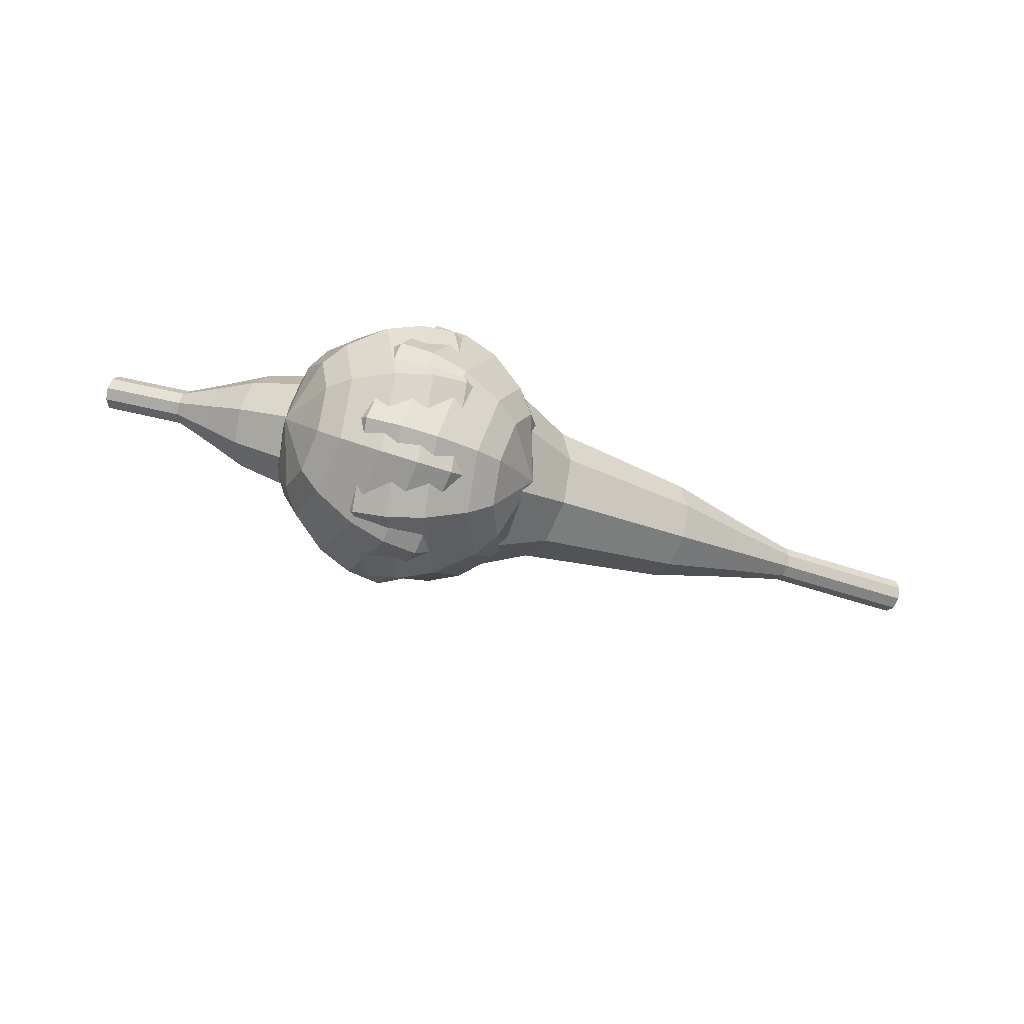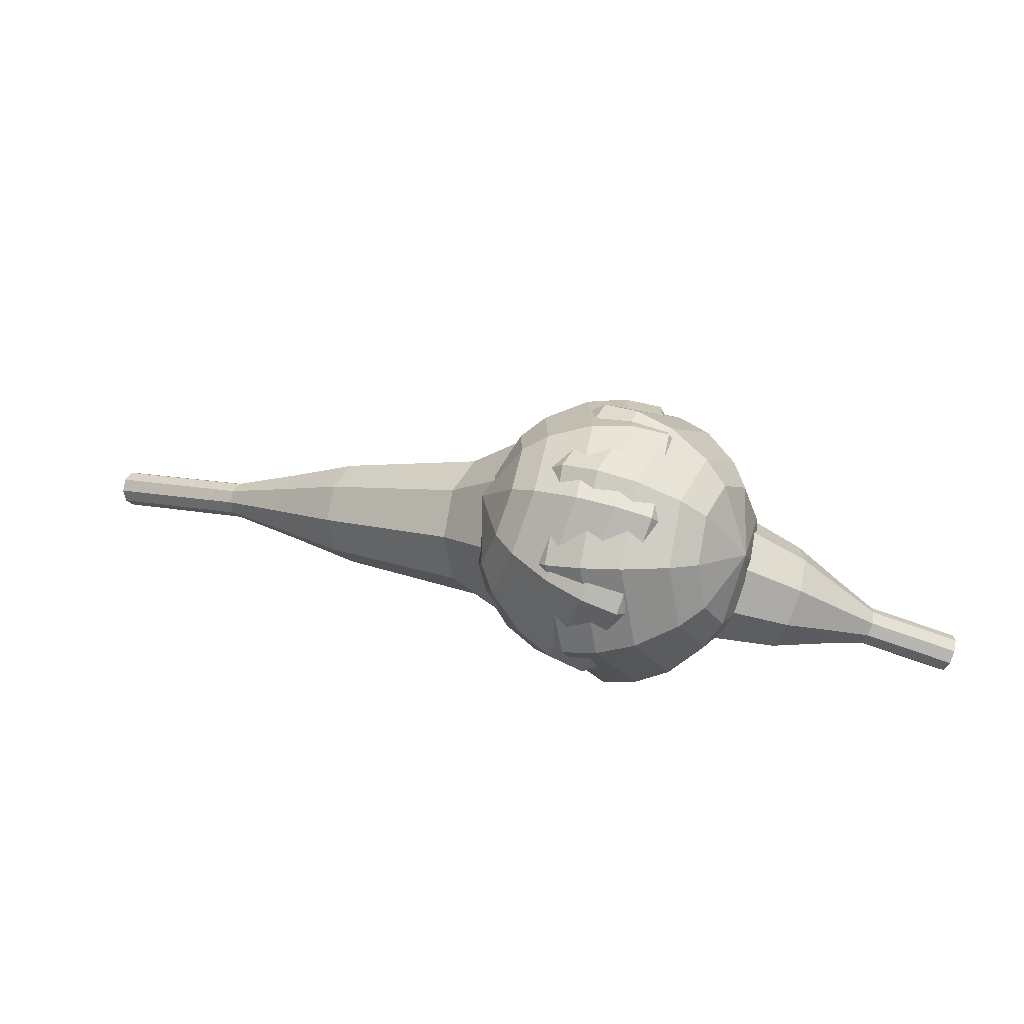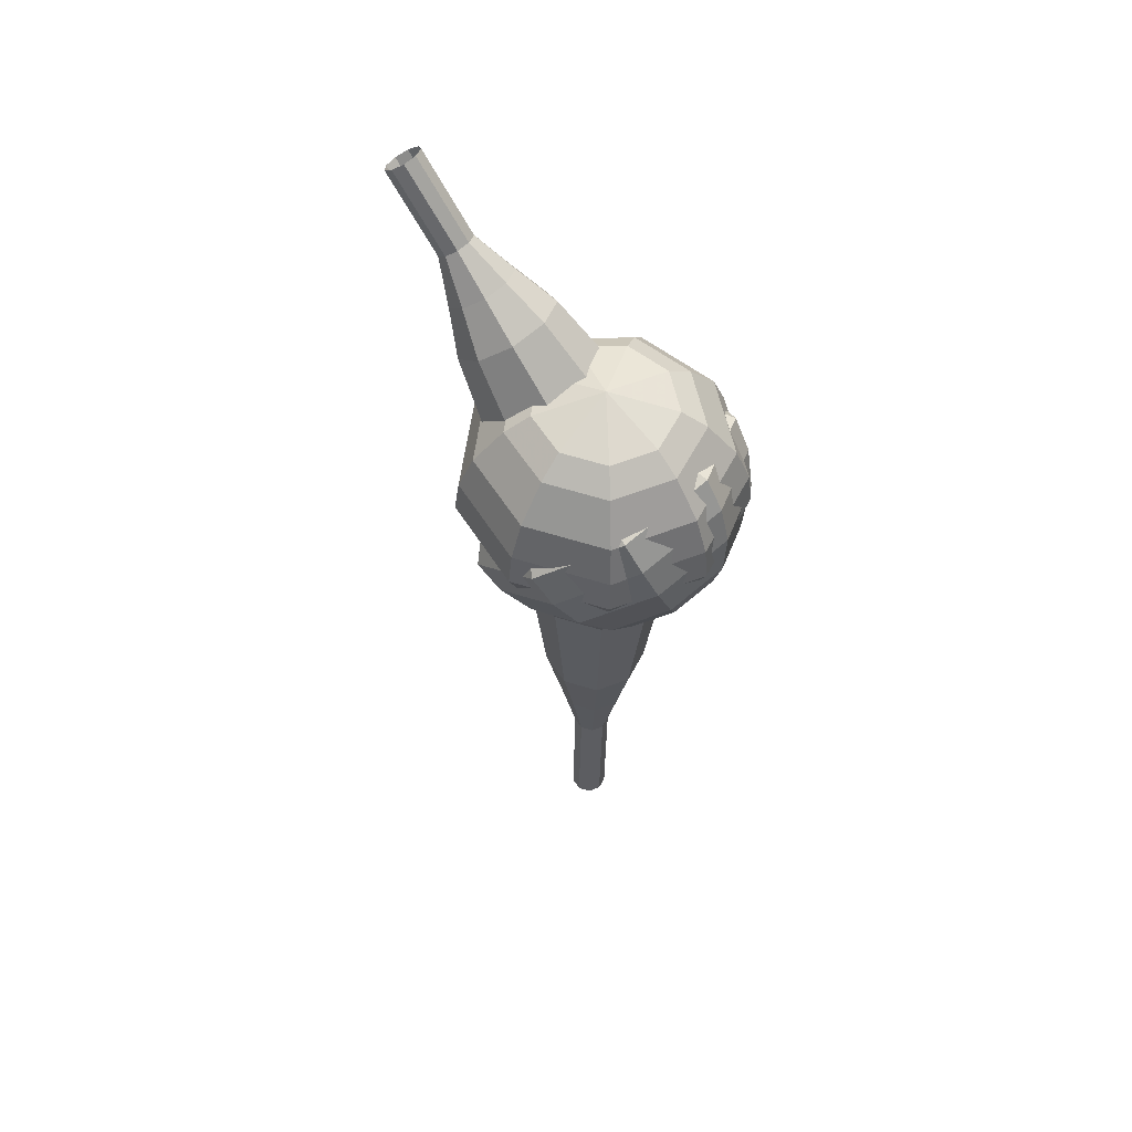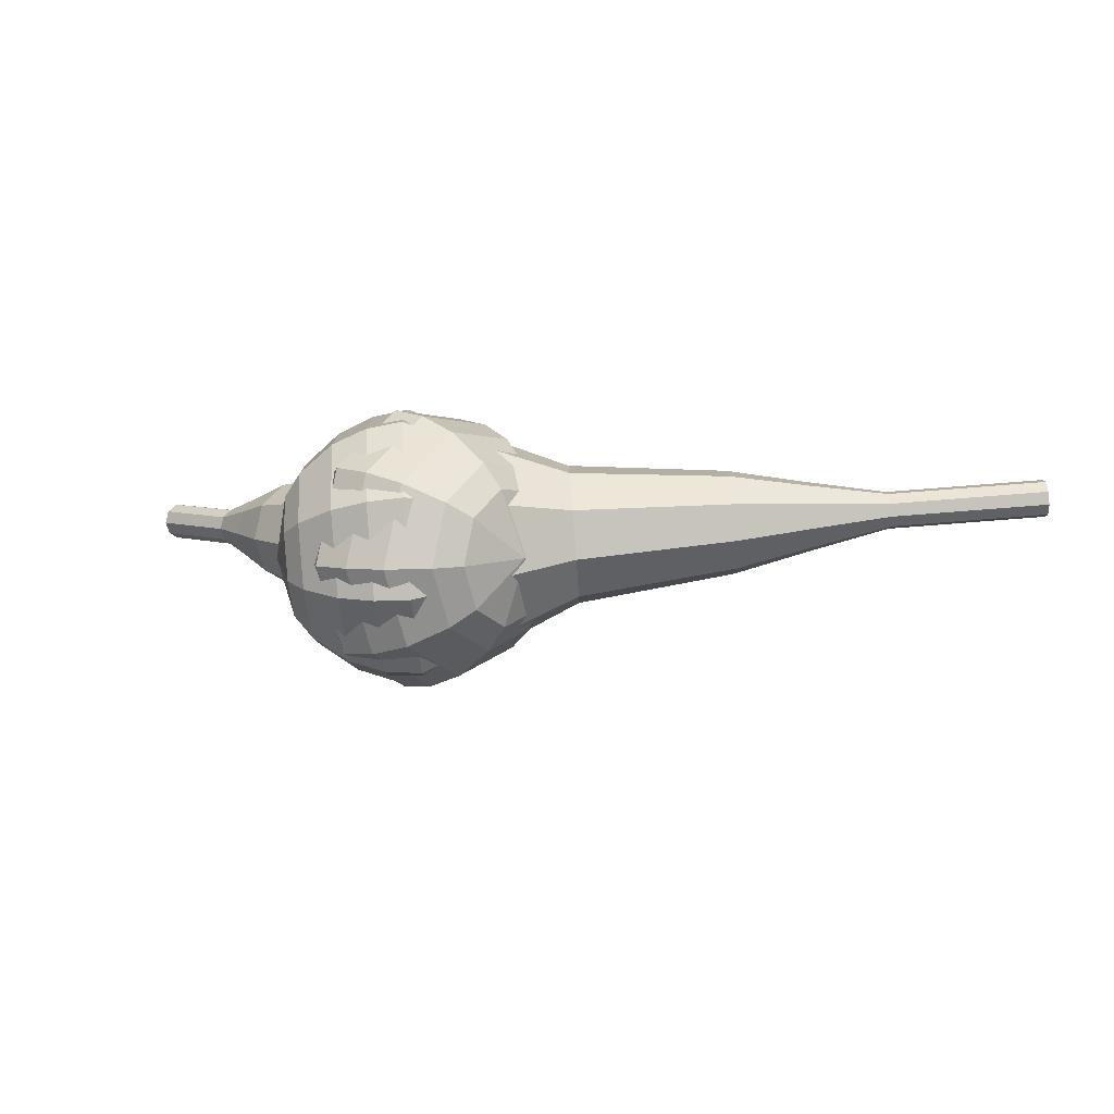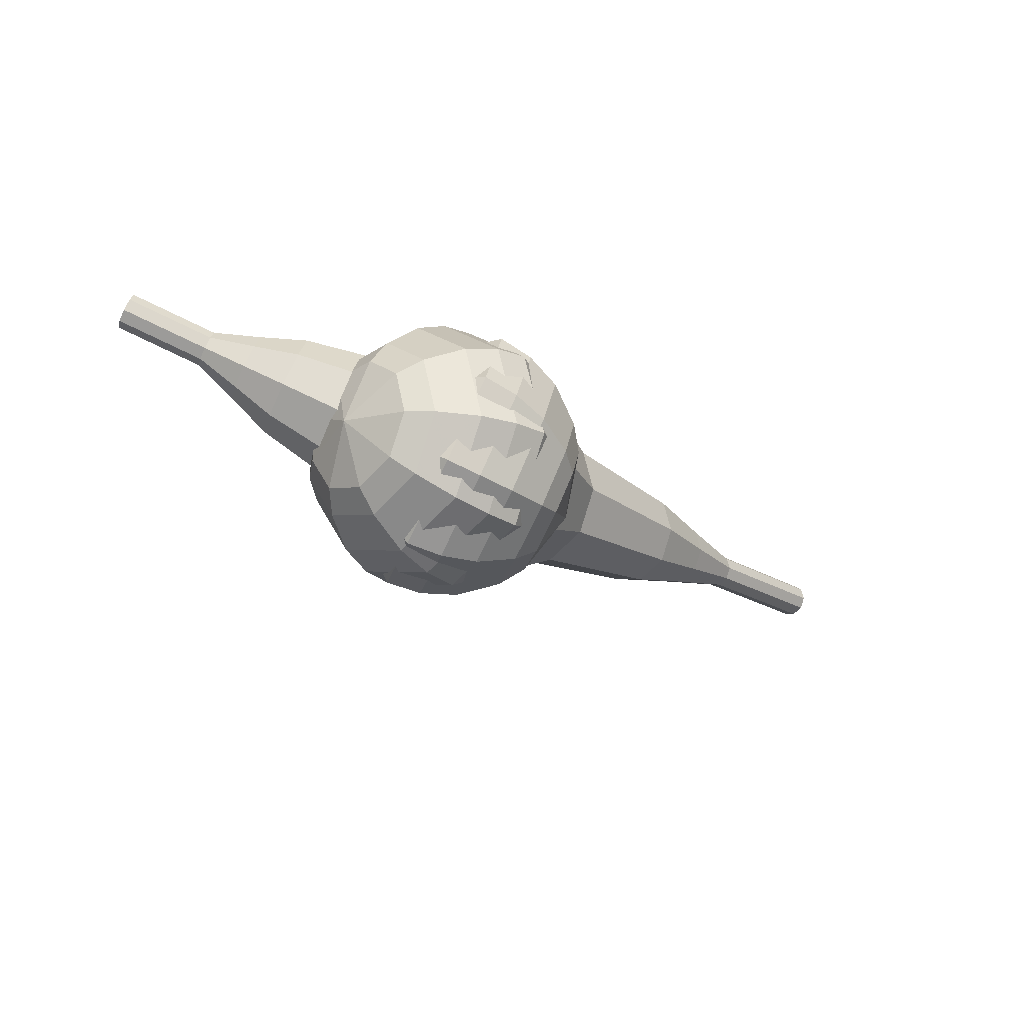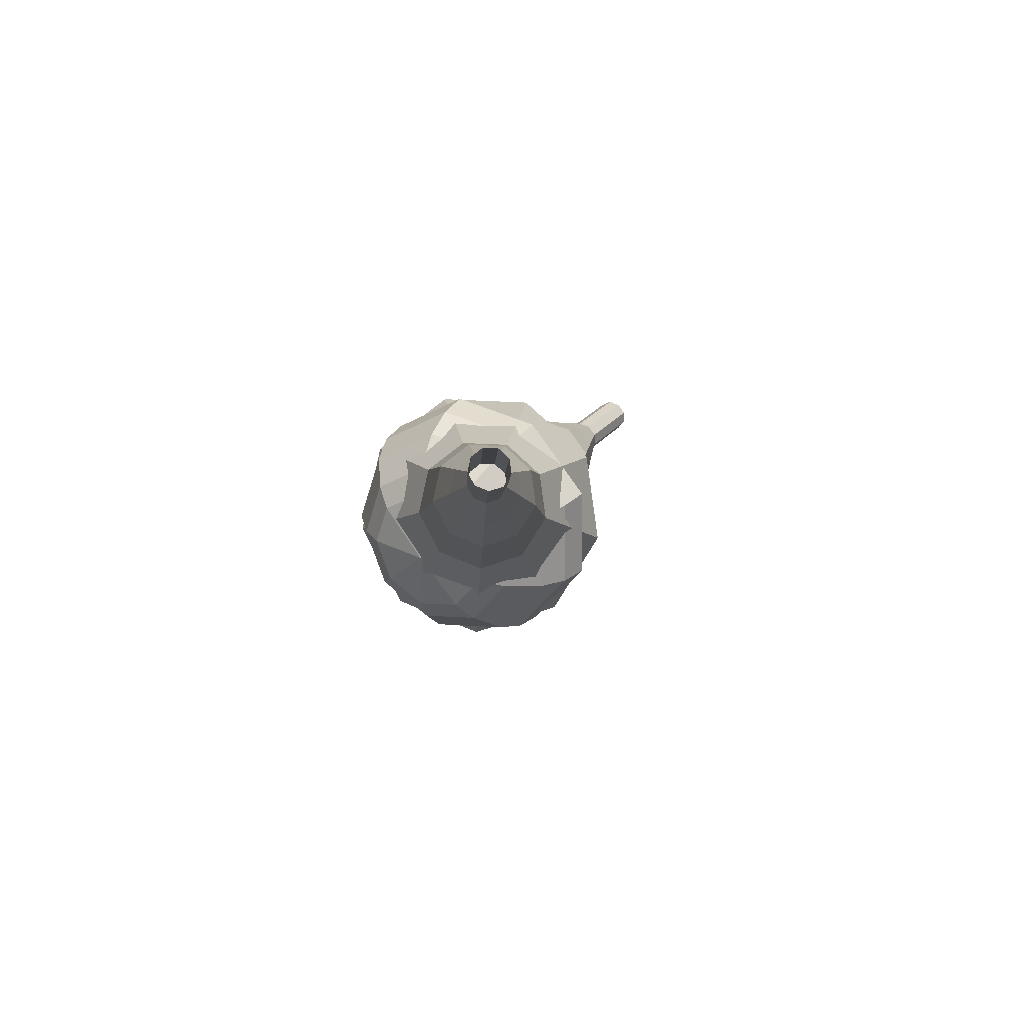
<metadata>
{"format":"obj","ext":"obj","renderer":"f3d","projection":"perspective","resolution":1024,"background":"white","views":[{"elev":-42.7,"azim":-176.1,"up":"+Y"},{"elev":-71.4,"azim":0.6,"up":"+Z"},{"elev":-35.9,"azim":120.1,"up":"+Y"},{"elev":-26.4,"azim":-147.3,"up":"+Y"},{"elev":-26.4,"azim":163.6,"up":"+Y"},{"elev":0.6,"azim":-60.9,"up":"+Y"}]}
</metadata>
<code>
g tube1
v 166.6 125.7 194.8
v 166.7 125.5 194.2
v 167 124.9 193.9
v 167.2 124.3 194
v 167.3 123.9 194.5
v 167.3 123.9 195.2
v 167.2 124.3 195.7
v 166.9 124.9 195.8
v 166.7 125.5 195.5
v 166.6 125.7 194.8
v 164.4 124.8 194.8
v 164.5 124.6 194.2
v 164.7 124.1 193.8
v 164.9 123.4 193.9
v 165.1 123 194.5
v 165.1 123 195.1
v 164.9 123.4 195.7
v 164.7 124.1 195.8
v 164.5 124.6 195.4
v 164.4 124.8 194.8
v 162.1 124 194.8
v 162.2 123.8 194.1
v 162.5 123.2 193.8
v 162.7 122.6 193.9
v 162.8 122.2 194.4
v 162.8 122.2 195.1
v 162.7 122.6 195.6
v 162.4 123.2 195.7
v 162.2 123.8 195.4
v 162.1 124 194.8
v 159.6 124 194.7
v 159.8 123.6 193.5
v 160.2 122.5 192.9
v 160.6 121.4 193.1
v 160.9 120.6 194.1
v 160.9 120.6 195.4
v 160.6 121.3 196.3
v 160.1 122.5 196.6
v 159.7 123.6 195.9
v 159.6 124 194.7
v 157 124 194.7
v 157.3 123.4 192.9
v 157.9 121.9 191.9
v 158.5 120.1 192.2
v 158.9 118.9 193.7
v 158.9 118.9 195.6
v 158.5 120 197.1
v 157.8 121.8 197.4
v 157.2 123.4 196.5
v 157 124 194.7
v 152.2 123.2 194.6
v 152.5 122.4 192.2
v 153.3 120.3 190.9
v 154.2 118 191.3
v 154.8 116.4 193.3
v 154.7 116.4 195.9
v 154.1 117.9 197.8
v 153.2 120.3 198.3
v 152.4 122.4 197
v 152.2 123.2 194.6
v 146.4 125 194.5
v 147.1 123.4 189.7
v 148.7 119.3 187.1
v 150.4 114.5 188
v 151.5 111.4 191.9
v 151.4 111.4 197.1
v 150.2 114.4 201
v 148.4 119.2 201.9
v 146.9 123.3 199.3
v 146.4 125 194.5
v 144.7 124.1 194.5
v 145.4 122.6 189.8
v 146.9 118.6 187.3
v 148.6 114 188.2
v 149.7 111 192
v 149.6 110.9 196.9
v 148.4 113.9 200.8
v 146.7 118.5 201.6
v 145.2 122.5 199.1
v 144.7 124.1 194.5
v 143.2 122.8 194.4
v 143.8 121.4 190.3
v 145.2 117.8 188
v 146.7 113.7 188.8
v 147.7 111 192.2
v 147.6 111 196.7
v 146.5 113.6 200.1
v 145 117.7 200.8
v 143.7 121.3 198.6
v 143.2 122.8 194.4
v 142 120.7 194.4
v 142.5 119.6 191.2
v 143.5 116.9 189.5
v 144.7 113.7 190.1
v 145.4 111.7 192.7
v 145.3 111.6 196.1
v 144.5 113.7 198.7
v 143.3 116.8 199.3
v 142.3 119.6 197.6
v 142 120.7 194.4
v 141.6 119.1 194.4
v 141.9 118.3 192
v 142.7 116.3 190.8
v 143.5 114 191.2
v 144.1 112.5 193.1
v 144 112.5 195.6
v 143.4 114 197.5
v 142.6 116.3 198
v 141.8 118.3 196.7
v 141.6 119.1 194.4
v 142 115.4 194.4
v 142 115.4 194.4
v 142 115.4 194.4
v 142 115.4 194.4
v 142 115.4 194.4
v 142 115.4 194.4
v 142 115.4 194.4
v 142 115.4 194.4
v 142 115.4 194.4
v 142 115.4 194.4
f 1 2 12
f 12 11 1
f 2 3 13
f 13 12 2
f 3 4 14
f 14 13 3
f 4 5 15
f 15 14 4
f 5 6 16
f 16 15 5
f 6 7 17
f 17 16 6
f 7 8 18
f 18 17 7
f 8 9 19
f 19 18 8
f 9 10 20
f 20 19 9
f 11 12 22
f 22 21 11
f 12 13 23
f 23 22 12
f 13 14 24
f 24 23 13
f 14 15 25
f 25 24 14
f 15 16 26
f 26 25 15
f 16 17 27
f 27 26 16
f 17 18 28
f 28 27 17
f 18 19 29
f 29 28 18
f 19 20 30
f 30 29 19
f 21 22 32
f 32 31 21
f 22 23 33
f 33 32 22
f 23 24 34
f 34 33 23
f 24 25 35
f 35 34 24
f 25 26 36
f 36 35 25
f 26 27 37
f 37 36 26
f 27 28 38
f 38 37 27
f 28 29 39
f 39 38 28
f 29 30 40
f 40 39 29
f 31 32 42
f 42 41 31
f 32 33 43
f 43 42 32
f 33 34 44
f 44 43 33
f 34 35 45
f 45 44 34
f 35 36 46
f 46 45 35
f 36 37 47
f 47 46 36
f 37 38 48
f 48 47 37
f 38 39 49
f 49 48 38
f 39 40 50
f 50 49 39
f 41 42 52
f 52 51 41
f 42 43 53
f 53 52 42
f 43 44 54
f 54 53 43
f 44 45 55
f 55 54 44
f 45 46 56
f 56 55 45
f 46 47 57
f 57 56 46
f 47 48 58
f 58 57 47
f 48 49 59
f 59 58 48
f 49 50 60
f 60 59 49
f 51 52 62
f 62 61 51
f 52 53 63
f 63 62 52
f 53 54 64
f 64 63 53
f 54 55 65
f 65 64 54
f 55 56 66
f 66 65 55
f 56 57 67
f 67 66 56
f 57 58 68
f 68 67 57
f 58 59 69
f 69 68 58
f 59 60 70
f 70 69 59
f 61 62 72
f 72 71 61
f 62 63 73
f 73 72 62
f 63 64 74
f 74 73 63
f 64 65 75
f 75 74 64
f 65 66 76
f 76 75 65
f 66 67 77
f 77 76 66
f 67 68 78
f 78 77 67
f 68 69 79
f 79 78 68
f 69 70 80
f 80 79 69
f 71 72 82
f 82 81 71
f 72 73 83
f 83 82 72
f 73 74 84
f 84 83 73
f 74 75 85
f 85 84 74
f 75 76 86
f 86 85 75
f 76 77 87
f 87 86 76
f 77 78 88
f 88 87 77
f 78 79 89
f 89 88 78
f 79 80 90
f 90 89 79
f 81 82 92
f 92 91 81
f 82 83 93
f 93 92 82
f 83 84 94
f 94 93 83
f 84 85 95
f 95 94 84
f 85 86 96
f 96 95 85
f 86 87 97
f 97 96 86
f 87 88 98
f 98 97 87
f 88 89 99
f 99 98 88
f 89 90 100
f 100 99 89
f 91 92 102
f 102 101 91
f 92 93 103
f 103 102 92
f 93 94 104
f 104 103 93
f 94 95 105
f 105 104 94
f 95 96 106
f 106 105 95
f 96 97 107
f 107 106 96
f 97 98 108
f 108 107 97
f 98 99 109
f 109 108 98
f 99 100 110
f 110 109 99
f 101 102 112
f 112 111 101
f 102 103 113
f 113 112 102
f 103 104 114
f 114 113 103
f 104 105 115
f 115 114 104
f 105 106 116
f 116 115 105
f 106 107 117
f 117 116 106
f 107 108 118
f 118 117 107
f 108 109 119
f 119 118 108
f 109 110 120
f 120 119 109
v 120.1 119.3 211.6
v 119.8 119.6 211.1
v 119.7 120.2 210.8
v 119.8 120.8 210.9
v 120.1 121.3 211.3
v 120.4 121.2 211.9
v 120.7 120.8 212.4
v 120.7 120.1 212.5
v 120.5 119.5 212.2
v 120.1 119.3 211.6
v 123.7 119 209.5
v 123.4 119.3 208.9
v 123.3 119.9 208.6
v 123.4 120.5 208.7
v 123.7 121 209.2
v 124 120.9 209.8
v 124.3 120.5 210.2
v 124.3 119.8 210.3
v 124.1 119.2 210
v 123.7 119 209.5
v 127.3 118.7 207.3
v 127 119 206.8
v 126.9 119.6 206.5
v 127 120.3 206.6
v 127.3 120.7 207
v 127.6 120.6 207.6
v 127.9 120.2 208.1
v 127.9 119.5 208.2
v 127.7 118.9 207.9
v 127.3 118.7 207.3
v 130.8 117.6 205.2
v 130.3 118.1 204.2
v 130 119.2 203.6
v 130.2 120.4 203.8
v 130.8 121.2 204.6
v 131.5 121.2 205.7
v 131.9 120.3 206.6
v 131.9 119 206.8
v 131.5 118 206.2
v 130.8 117.6 205.2
v 134.4 116.3 203.1
v 133.5 117.1 201.5
v 133.1 118.8 200.7
v 133.5 120.7 201
v 134.3 121.8 202.2
v 135.3 121.7 203.9
v 135.9 120.5 205.2
v 136 118.6 205.4
v 135.3 116.9 204.6
v 134.4 116.3 203.1
v 141.5 114.8 198.8
v 140.3 115.8 196.7
v 139.9 118.1 195.6
v 140.3 120.6 196
v 141.4 122.1 197.7
v 142.7 122 199.9
v 143.6 120.3 201.6
v 143.6 117.8 202
v 142.8 115.6 200.9
v 141.5 114.8 198.8
v 148.4 110.5 194.5
v 146.1 112.5 190.4
v 145.1 117 188.1
v 146 122 188.9
v 148.3 125.1 192.3
v 150.9 124.9 196.7
v 152.6 121.5 200.1
v 152.6 116.4 200.9
v 151 112.1 198.6
v 148.4 110.5 194.5
v 150 110.6 193.5
v 147.8 112.5 189.5
v 146.9 116.9 187.4
v 147.7 121.7 188.1
v 149.9 124.8 191.4
v 152.4 124.6 195.7
v 154.1 121.2 199
v 154.1 116.3 199.7
v 152.5 112.1 197.6
v 150 110.6 193.5
v 151.7 111.3 192.6
v 149.7 113 189
v 148.9 116.9 187.1
v 149.6 121.2 187.7
v 151.6 123.9 190.7
v 153.8 123.7 194.5
v 155.3 120.8 197.4
v 155.4 116.4 198.1
v 153.9 112.6 196.2
v 151.7 111.3 192.6
v 153.4 112.7 191.6
v 151.9 114 188.9
v 151.3 117 187.4
v 151.8 120.3 187.9
v 153.3 122.3 190.2
v 155.1 122.2 193.1
v 156.2 119.9 195.3
v 156.2 116.6 195.8
v 155.1 113.7 194.4
v 153.4 112.7 191.6
v 154.3 113.9 191.2
v 153.2 114.9 189.1
v 152.8 117.1 188.1
v 153.2 119.5 188.5
v 154.3 121 190.1
v 155.5 120.9 192.2
v 156.4 119.2 193.9
v 156.4 116.8 194.2
v 155.6 114.7 193.2
v 154.3 113.9 191.2
v 155.4 117.5 190.7
v 155.4 117.5 190.7
v 155.4 117.5 190.7
v 155.4 117.5 190.7
v 155.4 117.5 190.7
v 155.4 117.5 190.7
v 155.4 117.5 190.7
v 155.4 117.5 190.7
v 155.4 117.5 190.7
v 155.4 117.5 190.7
f 121 122 132
f 132 131 121
f 122 123 133
f 133 132 122
f 123 124 134
f 134 133 123
f 124 125 135
f 135 134 124
f 125 126 136
f 136 135 125
f 126 127 137
f 137 136 126
f 127 128 138
f 138 137 127
f 128 129 139
f 139 138 128
f 129 130 140
f 140 139 129
f 131 132 142
f 142 141 131
f 132 133 143
f 143 142 132
f 133 134 144
f 144 143 133
f 134 135 145
f 145 144 134
f 135 136 146
f 146 145 135
f 136 137 147
f 147 146 136
f 137 138 148
f 148 147 137
f 138 139 149
f 149 148 138
f 139 140 150
f 150 149 139
f 141 142 152
f 152 151 141
f 142 143 153
f 153 152 142
f 143 144 154
f 154 153 143
f 144 145 155
f 155 154 144
f 145 146 156
f 156 155 145
f 146 147 157
f 157 156 146
f 147 148 158
f 158 157 147
f 148 149 159
f 159 158 148
f 149 150 160
f 160 159 149
f 151 152 162
f 162 161 151
f 152 153 163
f 163 162 152
f 153 154 164
f 164 163 153
f 154 155 165
f 165 164 154
f 155 156 166
f 166 165 155
f 156 157 167
f 167 166 156
f 157 158 168
f 168 167 157
f 158 159 169
f 169 168 158
f 159 160 170
f 170 169 159
f 161 162 172
f 172 171 161
f 162 163 173
f 173 172 162
f 163 164 174
f 174 173 163
f 164 165 175
f 175 174 164
f 165 166 176
f 176 175 165
f 166 167 177
f 177 176 166
f 167 168 178
f 178 177 167
f 168 169 179
f 179 178 168
f 169 170 180
f 180 179 169
f 171 172 182
f 182 181 171
f 172 173 183
f 183 182 172
f 173 174 184
f 184 183 173
f 174 175 185
f 185 184 174
f 175 176 186
f 186 185 175
f 176 177 187
f 187 186 176
f 177 178 188
f 188 187 177
f 178 179 189
f 189 188 178
f 179 180 190
f 190 189 179
f 181 182 192
f 192 191 181
f 182 183 193
f 193 192 182
f 183 184 194
f 194 193 183
f 184 185 195
f 195 194 184
f 185 186 196
f 196 195 185
f 186 187 197
f 197 196 186
f 187 188 198
f 198 197 187
f 188 189 199
f 199 198 188
f 189 190 200
f 200 199 189
f 191 192 202
f 202 201 191
f 192 193 203
f 203 202 192
f 193 194 204
f 204 203 193
f 194 195 205
f 205 204 194
f 195 196 206
f 206 205 195
f 196 197 207
f 207 206 196
f 197 198 208
f 208 207 197
f 198 199 209
f 209 208 198
f 199 200 210
f 210 209 199
f 201 202 212
f 212 211 201
f 202 203 213
f 213 212 202
f 203 204 214
f 214 213 203
f 204 205 215
f 215 214 204
f 205 206 216
f 216 215 205
f 206 207 217
f 217 216 206
f 207 208 218
f 218 217 207
f 208 209 219
f 219 218 208
f 209 210 220
f 220 219 209
f 211 212 222
f 222 221 211
f 212 213 223
f 223 222 212
f 213 214 224
f 224 223 213
f 214 215 225
f 225 224 214
f 215 216 226
f 226 225 215
f 216 217 227
f 227 226 216
f 217 218 228
f 228 227 217
f 218 219 229
f 229 228 218
f 219 220 230
f 230 229 219
f 221 222 232
f 232 231 221
f 222 223 233
f 233 232 222
f 223 224 234
f 234 233 223
f 224 225 235
f 235 234 224
f 225 226 236
f 236 235 225
f 226 227 237
f 237 236 226
f 227 228 238
f 238 237 227
f 228 229 239
f 239 238 228
f 229 230 240
f 240 239 229
g

</code>
